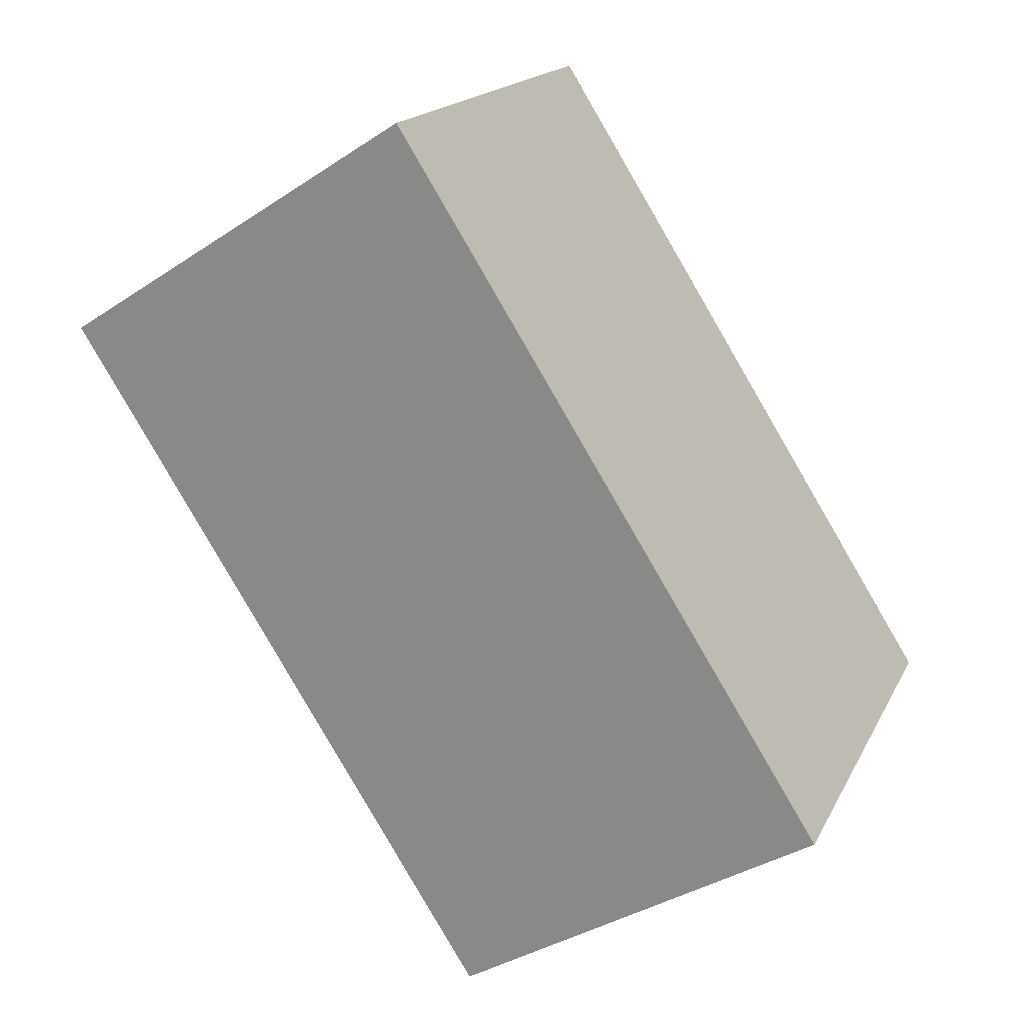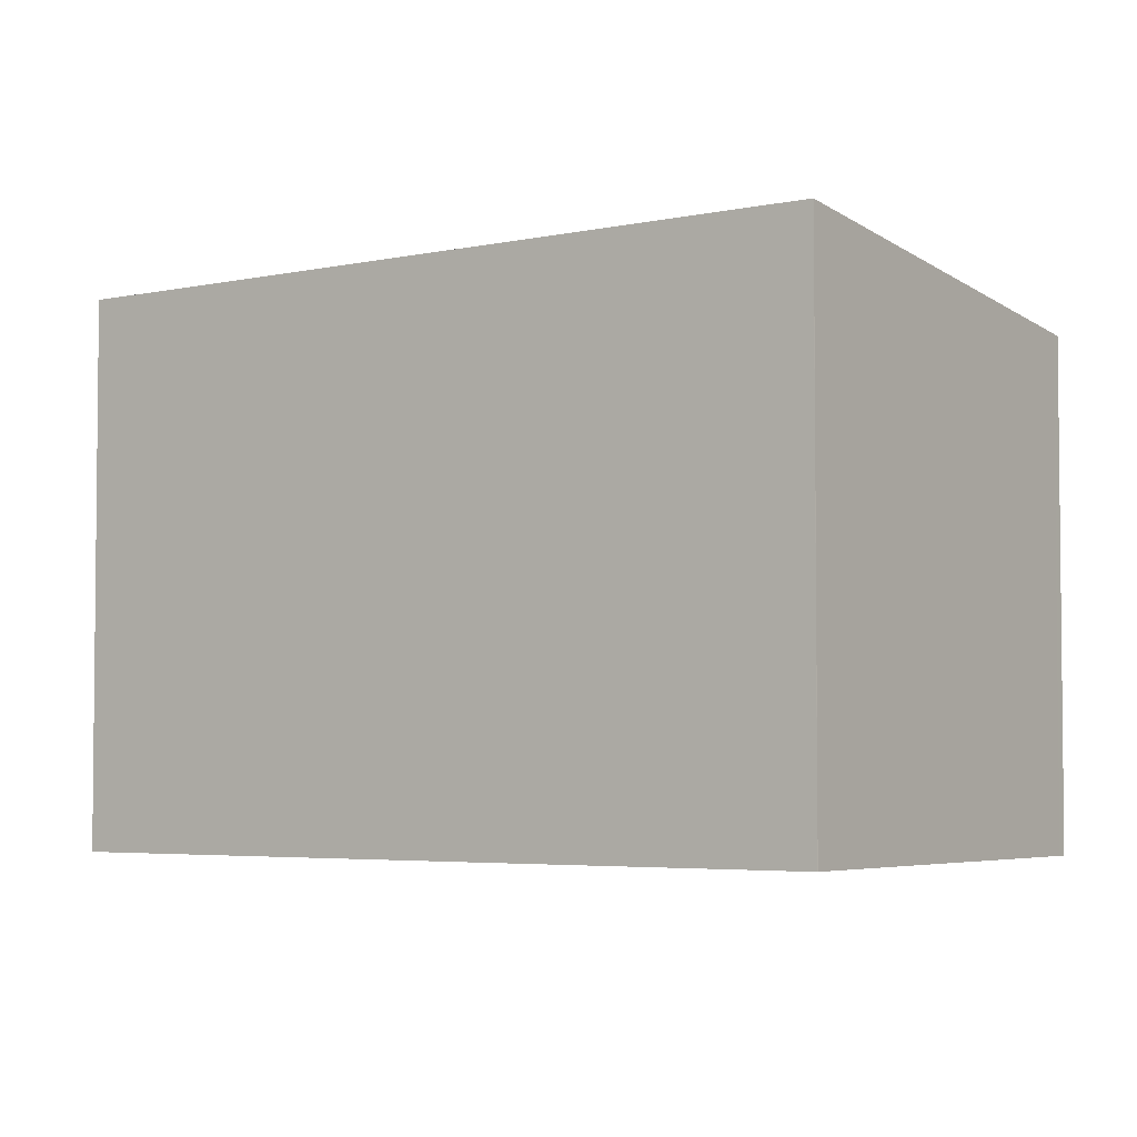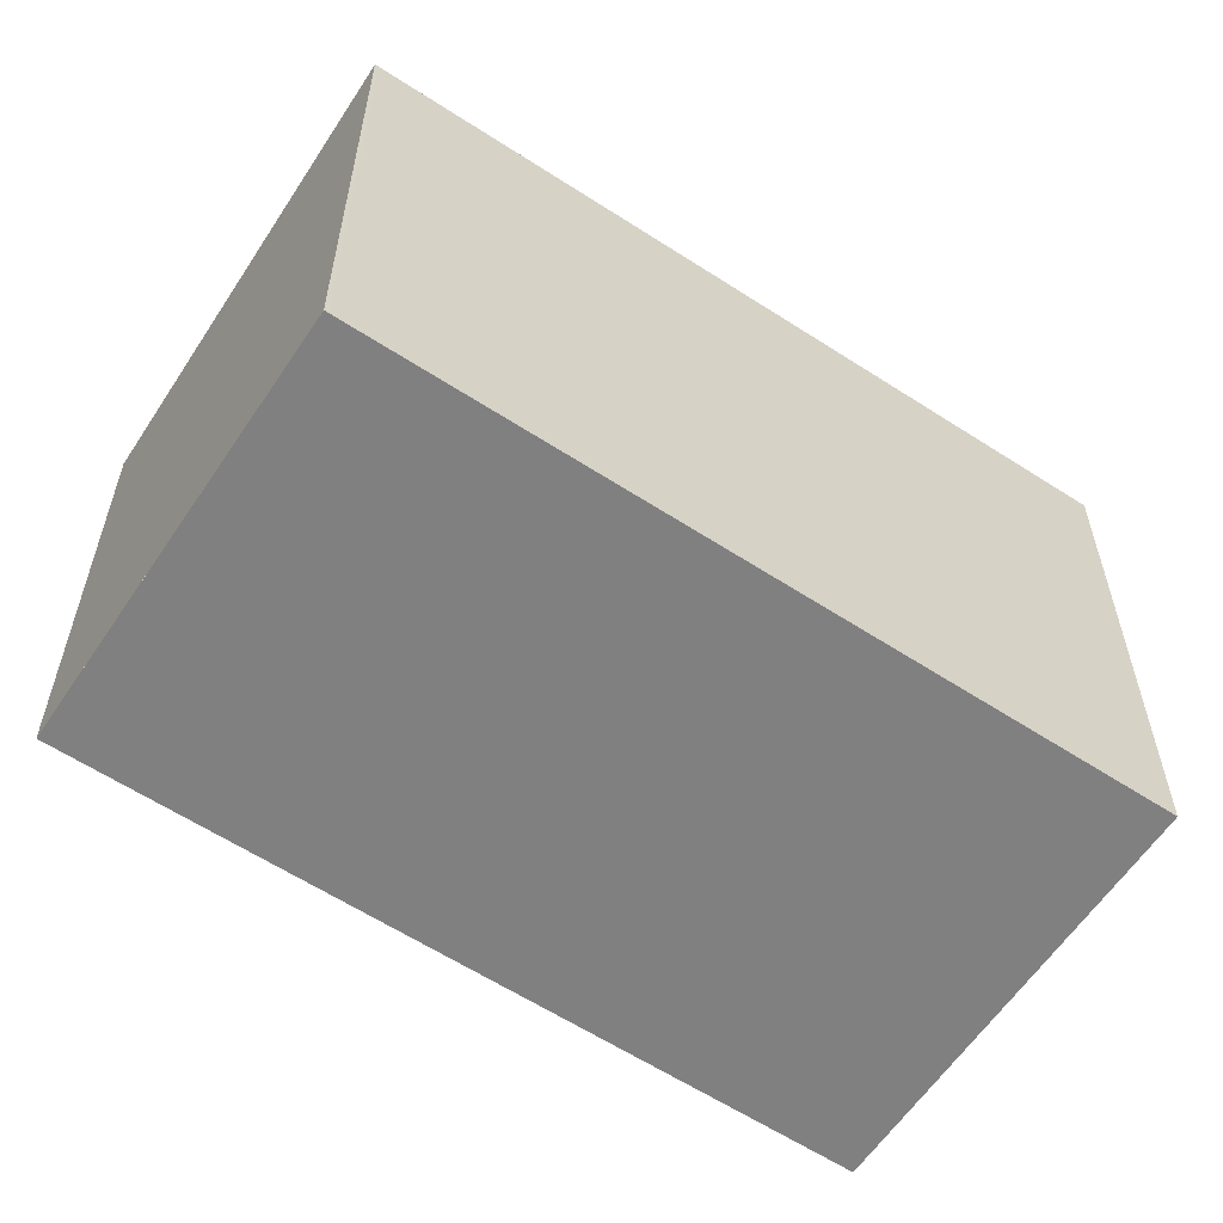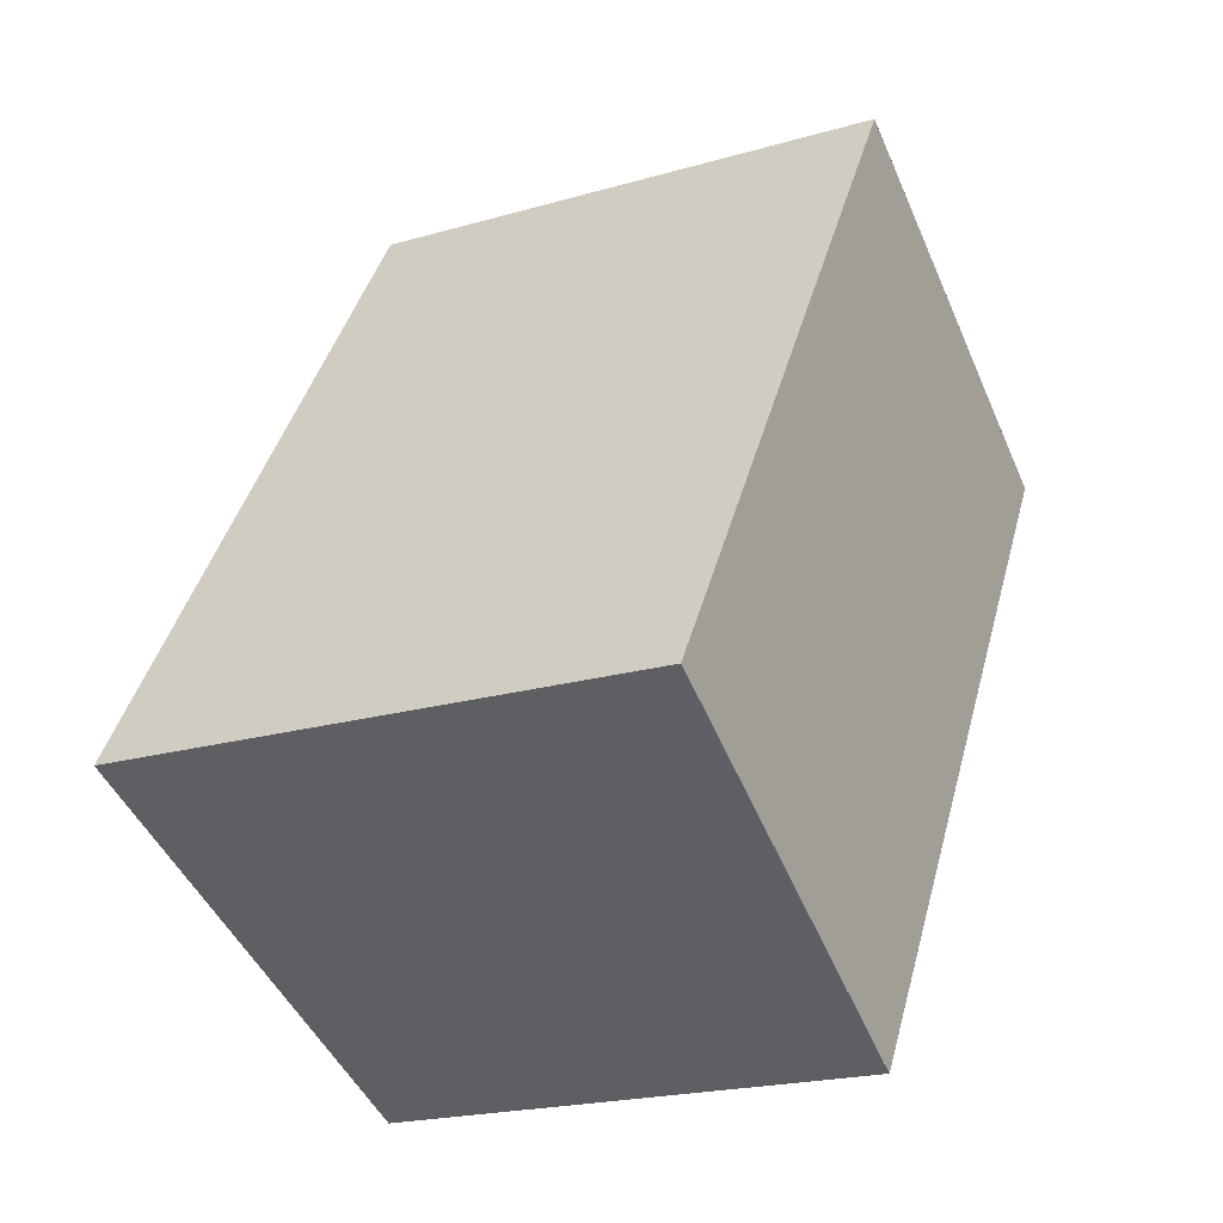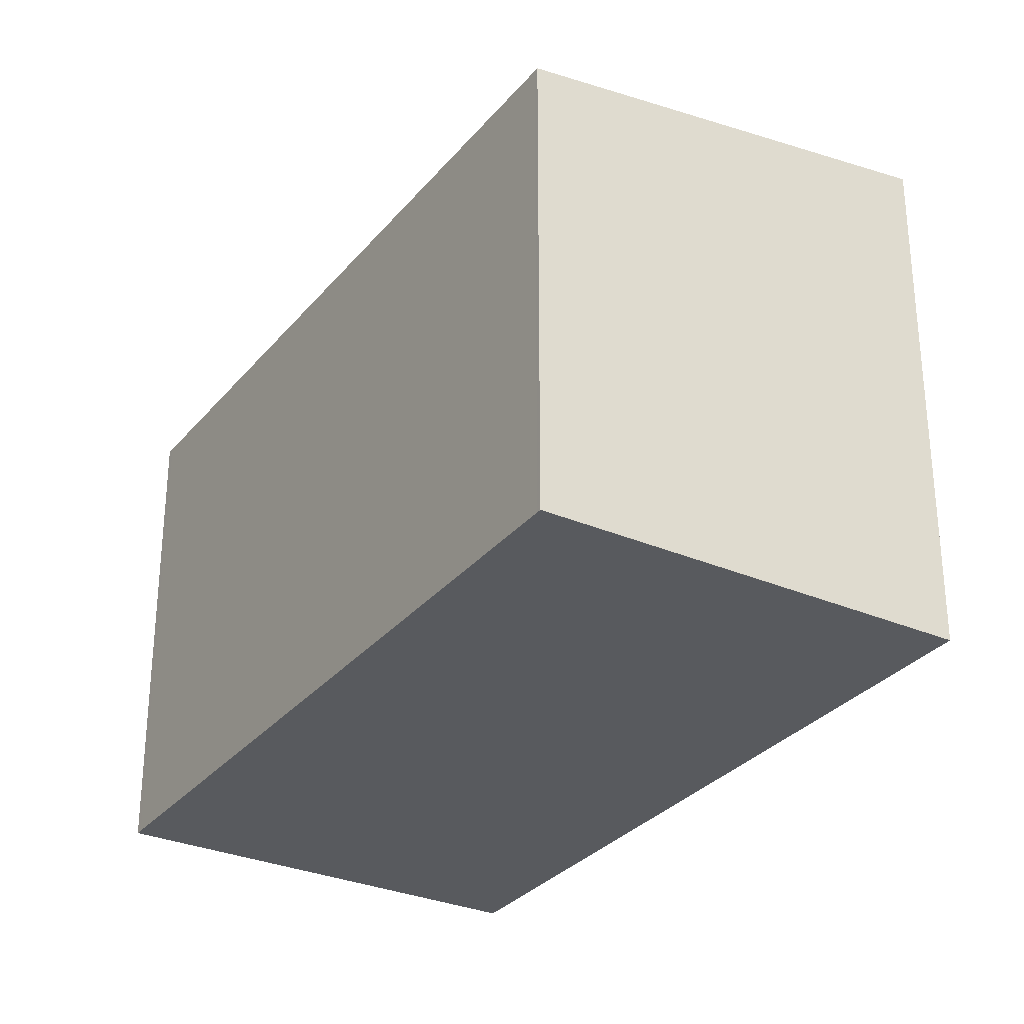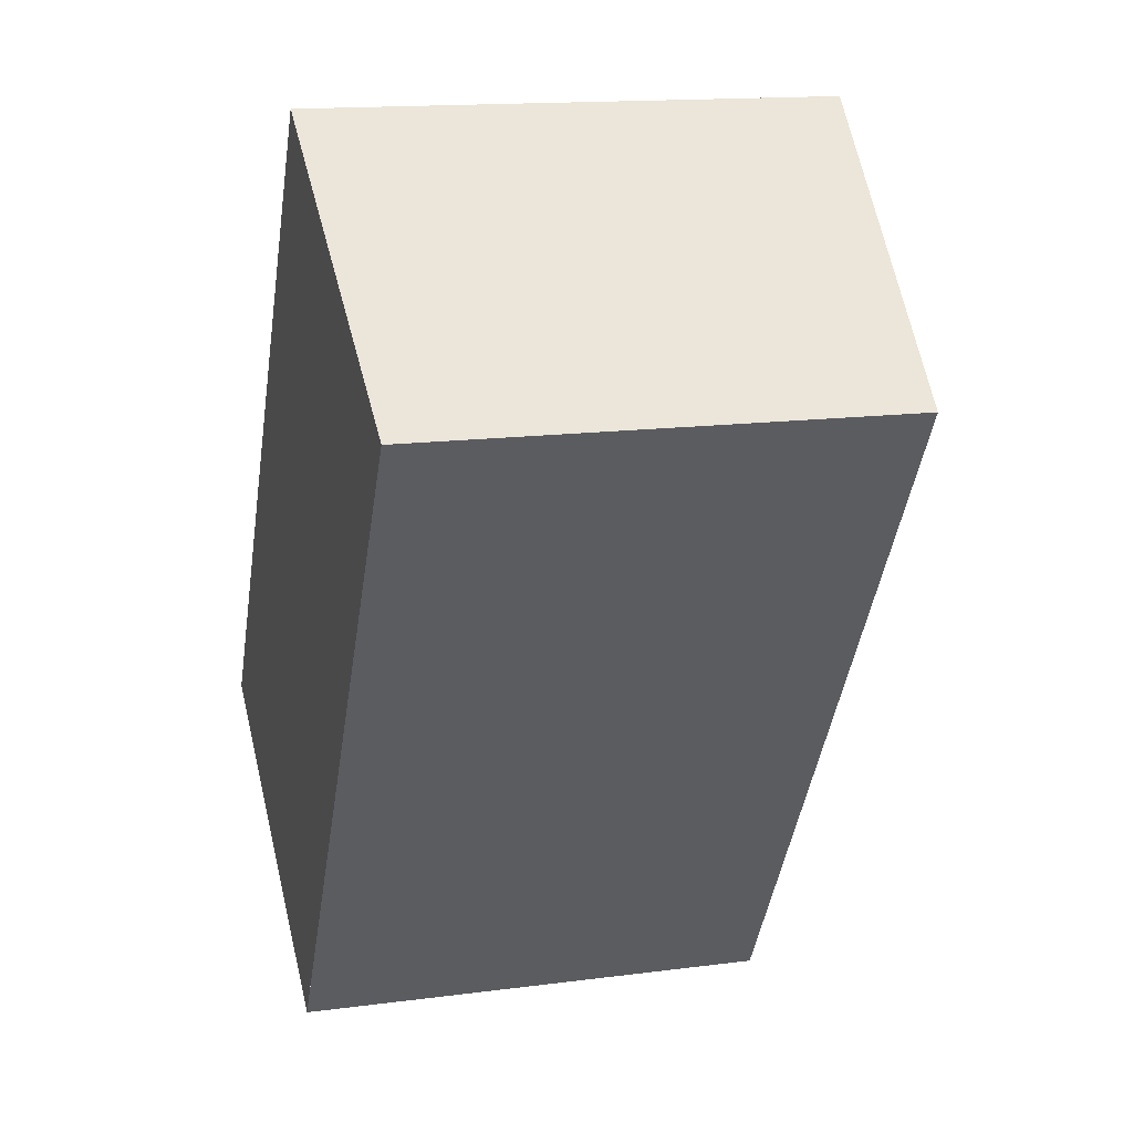
<metadata>
{"format":"obj","ext":"obj","renderer":"f3d","projection":"perspective","resolution":1024,"background":"white","views":[{"elev":16.8,"azim":19.0,"up":"+Y"},{"elev":-4.0,"azim":157.5,"up":"+Z"},{"elev":-60.1,"azim":88.3,"up":"+Z"},{"elev":-20.7,"azim":117.7,"up":"+Y"},{"elev":-30.6,"azim":0.1,"up":"+Z"},{"elev":14.8,"azim":-105.9,"up":"+Y"}]}
</metadata>
<code>
v -1960 -870.8 2.306
v -1958 -869.7 2.567
v -1956 -872.9 2.552
v -1958 -874 2.291
v -1958 -869.7 2.567
v -1960 -870.8 2.306
v -1960 -870.8 2.311
v -1958 -874 2.296
v -1960 -870.8 2.311
v -1958 -869.7 2.567
v -1956 -872.9 2.552
v -1958 -869.7 2.567
v -1956 -872.9 2.552
v -1956 -872.9 2.552
v -1958 -874 2.296
v -1958 -874 2.291
v -1960 -870.8 2.311
v -1960 -870.8 2.306
v -1960 -870.8 0
v -1960 -870.8 0
v -1958 -869.7 2.567
v -1958 -869.7 2.567
v -1958 -869.7 0
v -1958 -869.7 0
v -1956 -872.9 2.552
v -1956 -872.9 2.552
v -1956 -872.9 0
v -1956 -872.9 0
v -1958 -874 2.291
v -1958 -874 2.291
v -1958 -874 0
v -1958 -874 0
v -1956 -872.9 2.552
v -1958 -869.7 2.567
v -1958 -869.7 0
v -1956 -872.9 0
v -1960 -870.8 2.306
v -1960 -870.8 2.306
v -1960 -870.8 0
v -1960 -870.8 0
v -1958 -874 2.291
v -1958 -874 2.296
v -1958 -874 0
v -1958 -874 0
v -1958 -869.7 2.567
v -1960 -870.8 2.311
v -1960 -870.8 0
v -1958 -869.7 0
v -1958 -874 2.296
v -1956 -872.9 2.552
v -1956 -872.9 0
v -1958 -874 0
v -1958 -869.7 2.567
v -1958 -869.7 2.567
v -1958 -869.7 0
v -1958 -869.7 0
v -1956 -872.9 2.552
v -1956 -872.9 2.552
v -1956 -872.9 0
v -1956 -872.9 0
v -1960 -870.8 2.306
v -1958 -874 2.291
v -1958 -874 0
v -1960 -870.8 0
v -1960 -870.8 0
v -1958 -869.7 0
v -1956 -872.9 0
v -1958 -874 0
f 7 6 1 9
f 15 8 4 16
f 13 11 8 15
f 10 7 9 12
f 14 3 11 13
f 12 2 5 10
f 13 10 5 14
f 15 7 10 13
f 16 6 7 15
f 18 19 20 17
f 22 23 24 21
f 26 27 28 25
f 30 31 32 29
f 34 35 36 33
f 38 39 40 37
f 42 43 44 41
f 46 47 48 45
f 50 51 52 49
f 54 55 56 53
f 58 59 60 57
f 62 63 64 61
f 66 67 68 65

</code>
